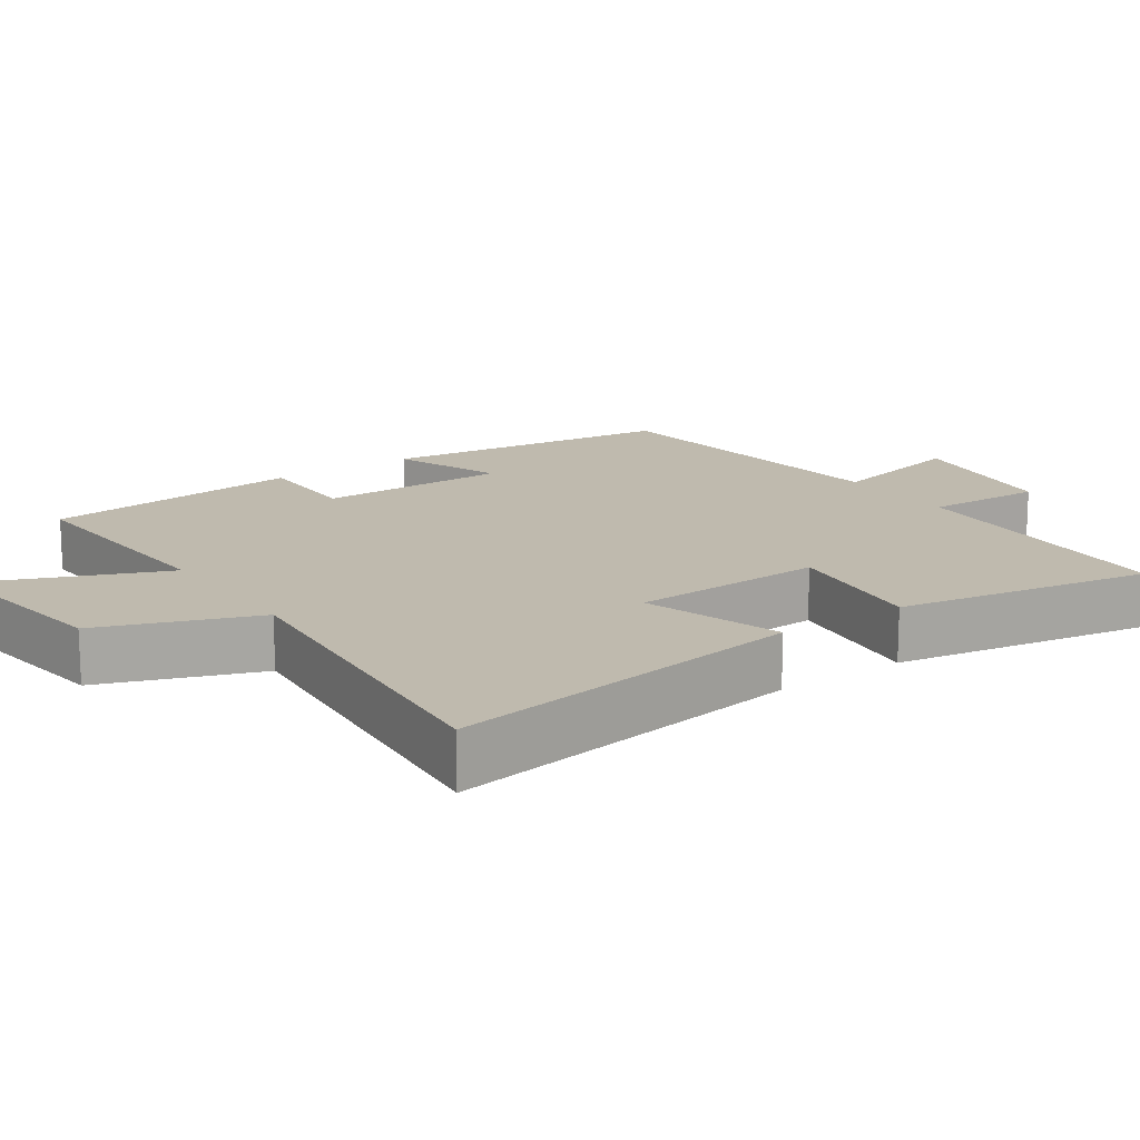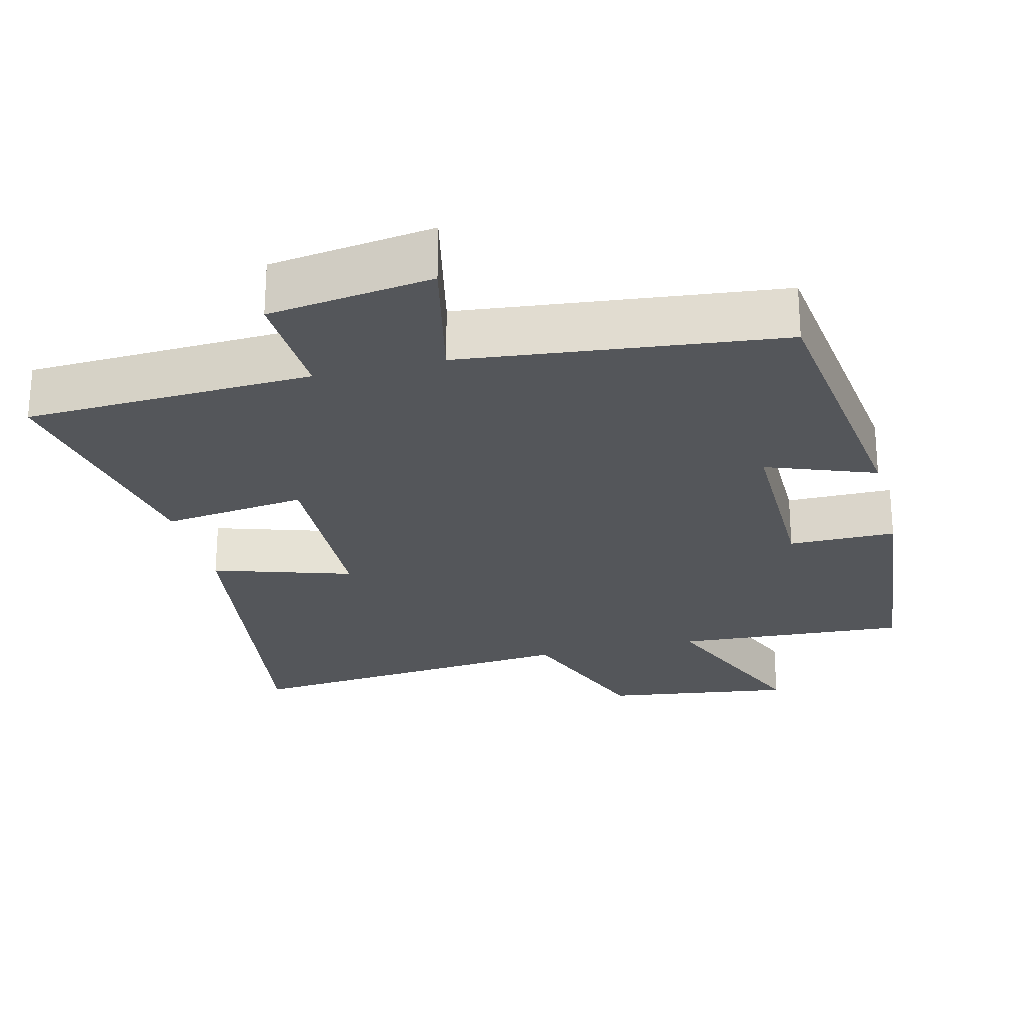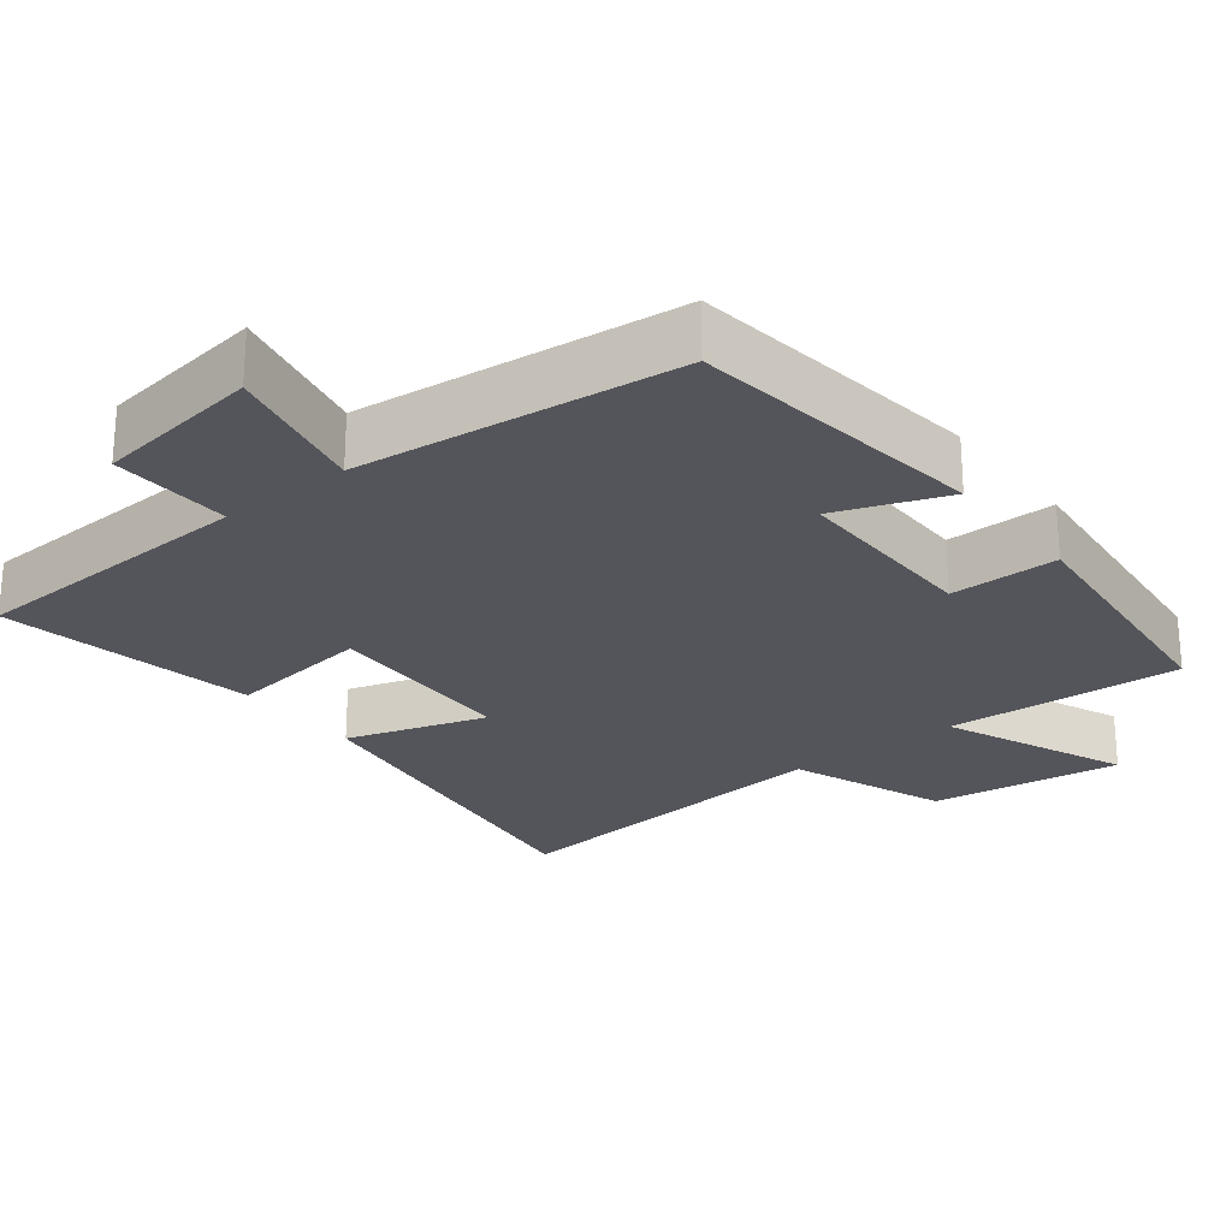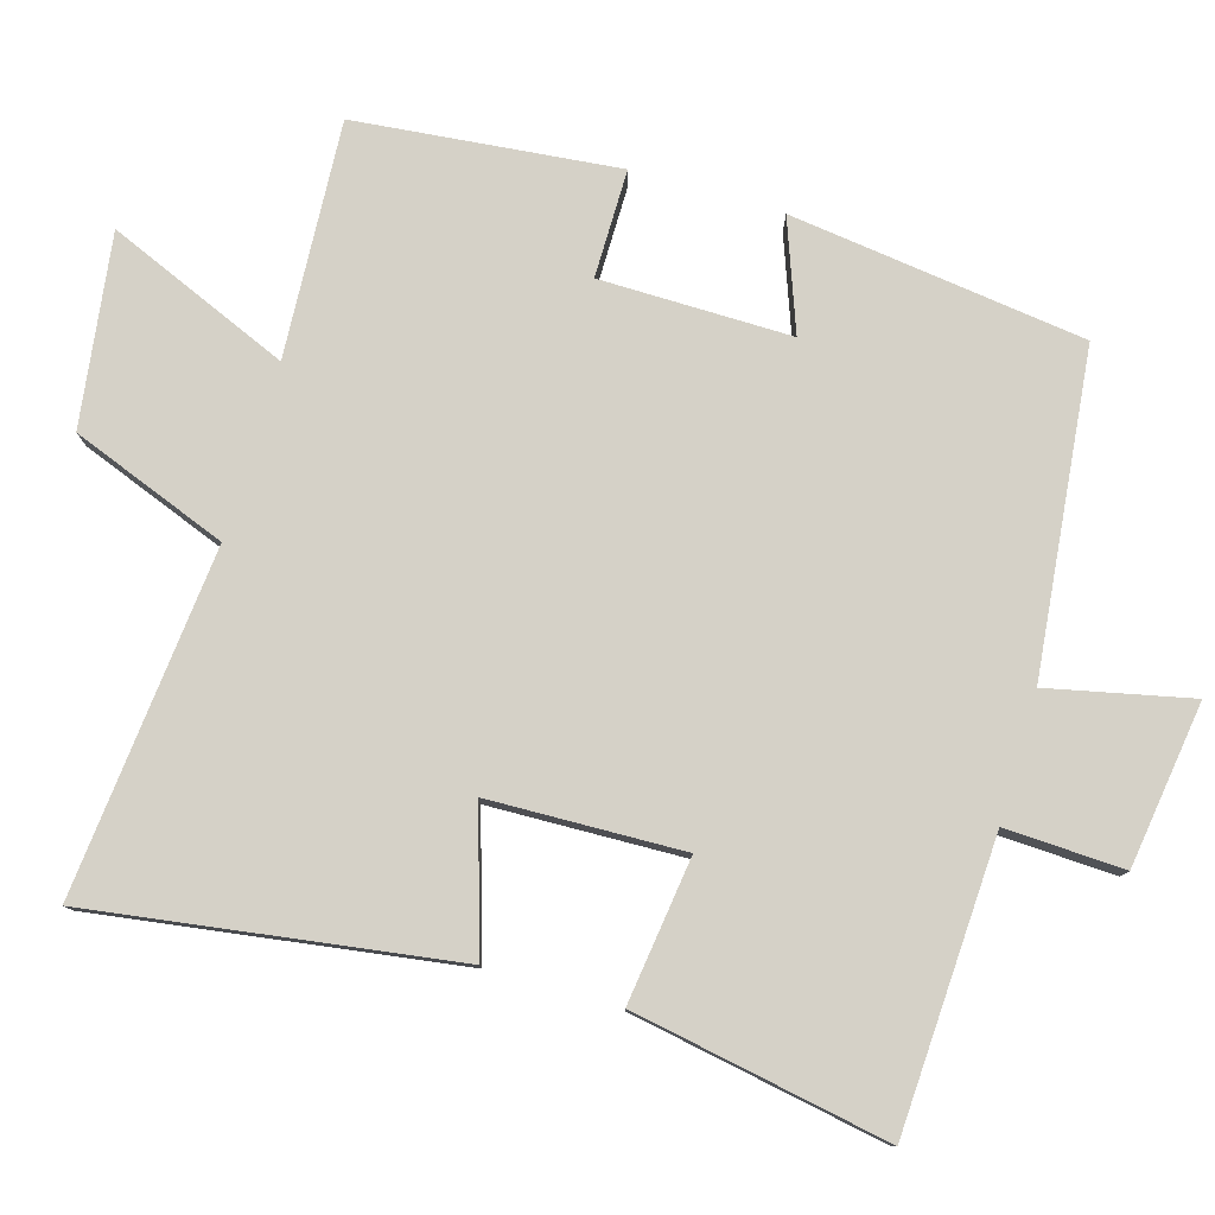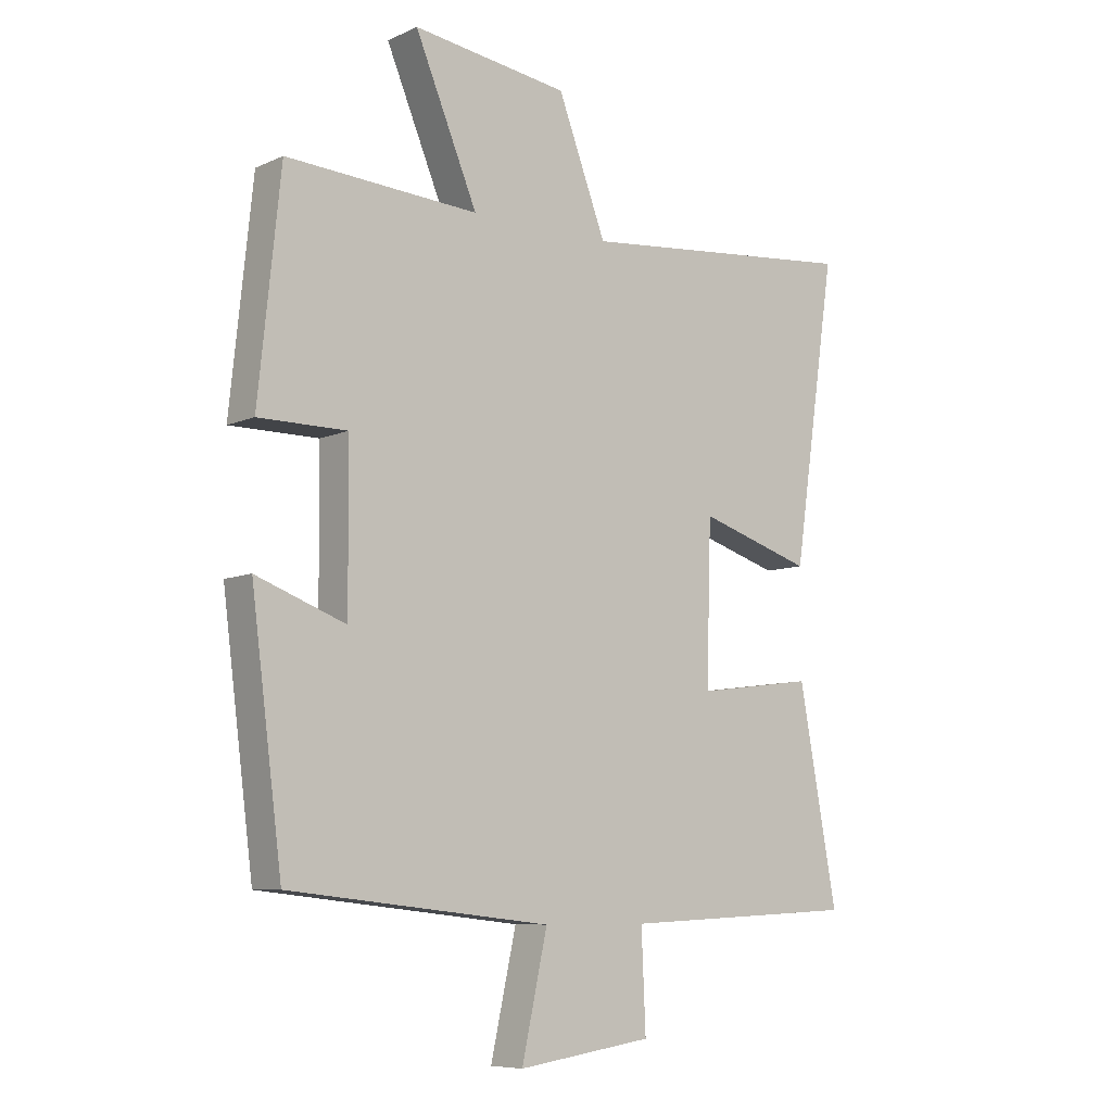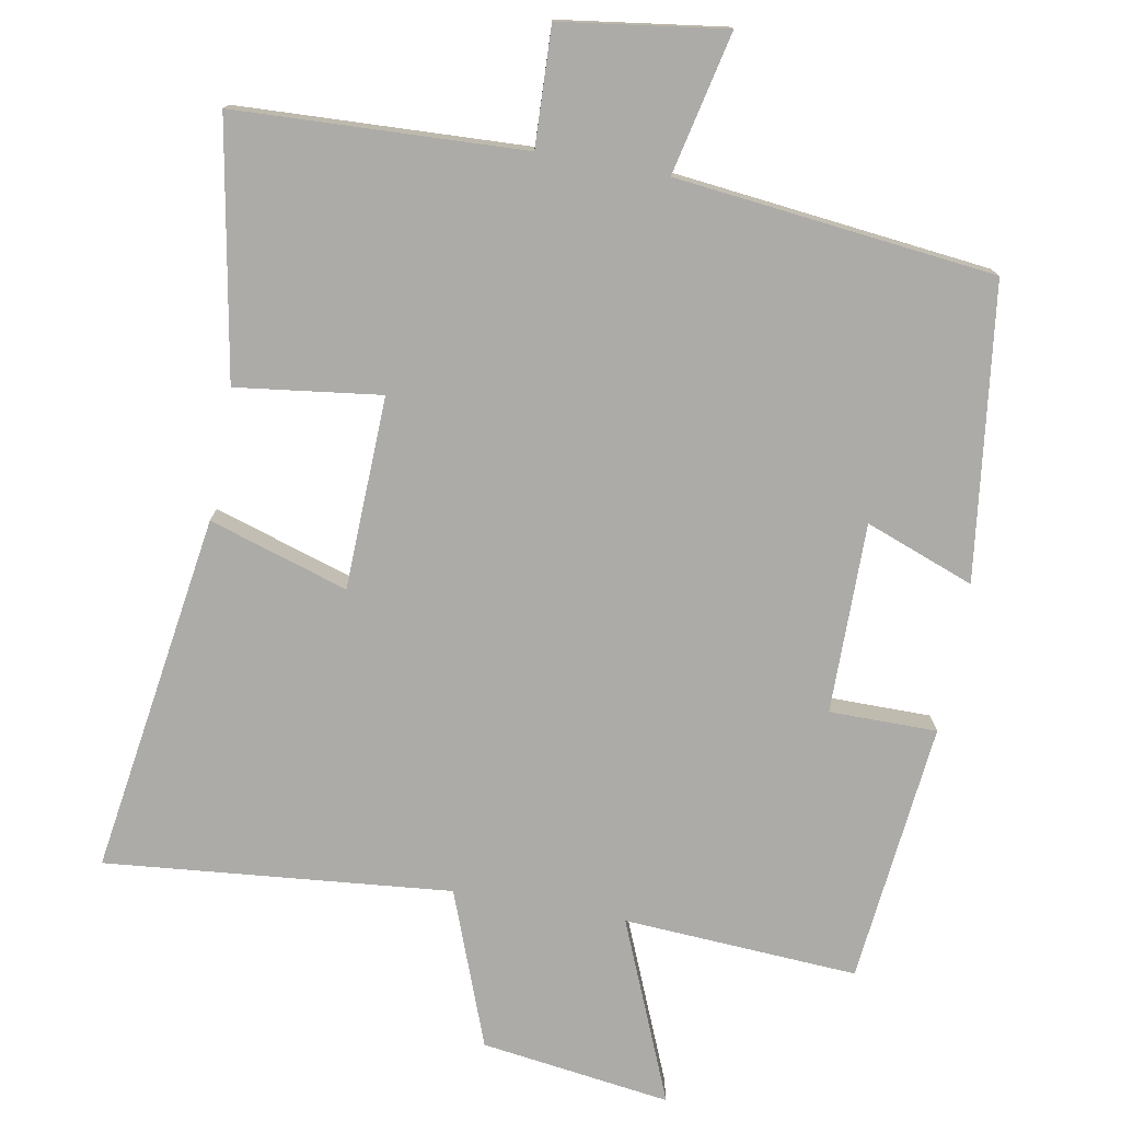
<metadata>
{"format":"obj","ext":"obj","renderer":"f3d","projection":"perspective","resolution":1024,"background":"white","views":[{"elev":15.7,"azim":55.1,"up":"+Y"},{"elev":-25.1,"azim":-166.1,"up":"+Y"},{"elev":-24.9,"azim":-141.9,"up":"+Y"},{"elev":79.1,"azim":106.4,"up":"+Y"},{"elev":-8.0,"azim":-39.3,"up":"+Z"},{"elev":-76.3,"azim":169.6,"up":"+Y"}]}
</metadata>
<code>
v 0.573 0.07 0.546
v 0.5 0.07 0.049
v 0.309 0.07 0.109
v 0.301 0.07 -0.157
v 0.5 0.07 -0.131
v 0.564 0.07 -0.482
v 0.167 0.07 -0.5
v 0.174 0.07 -0.663
v -0.052 0.07 -0.695
v -0.009 0.07 -0.5
v -0.448 0.07 -0.452
v -0.5 0.07 -0.047
v -0.35 0.07 -0.103
v -0.352 0.07 0.159
v -0.5 0.07 0.159
v -0.463 0.07 0.519
v -0.14 0.07 0.5
v -0.245 0.07 0.75
v 0.017 0.07 0.714
v 0.098 0.07 0.5
v 0.573 0 0.546
v 0.5 0 0.049
v 0.309 0 0.109
v 0.301 0 -0.157
v 0.5 0 -0.131
v 0.564 0 -0.482
v 0.167 0 -0.5
v 0.174 0 -0.663
v -0.052 0 -0.695
v -0.009 0 -0.5
v -0.448 0 -0.452
v -0.5 0 -0.047
v -0.35 0 -0.103
v -0.352 0 0.159
v -0.5 0 0.159
v -0.463 0 0.519
v -0.14 0 0.5
v -0.245 0 0.75
v 0.017 0 0.714
v 0.098 0 0.5
f 17 18 19 20
f 14 15 16 17
f 13 14 17 20
f 10 11 12 13
f 10 13 20
f 7 8 9 10
f 4 5 6 7
f 3 4 7 10
f 20 1 2 3
f 3 10 20
f 40 39 38 37
f 37 36 35 34
f 40 37 34 33
f 33 32 31 30
f 40 33 30
f 30 29 28 27
f 27 26 25 24
f 30 27 24 23
f 23 22 21 40
f 40 30 23
f 1 21 22 2
f 2 22 23 3
f 3 23 24 4
f 4 24 25 5
f 5 25 26 6
f 6 26 27 7
f 7 27 28 8
f 8 28 29 9
f 9 29 30 10
f 10 30 31 11
f 11 31 32 12
f 12 32 33 13
f 13 33 34 14
f 14 34 35 15
f 15 35 36 16
f 16 36 37 17
f 17 37 38 18
f 18 38 39 19
f 19 39 40 20
f 20 40 21 1

</code>
